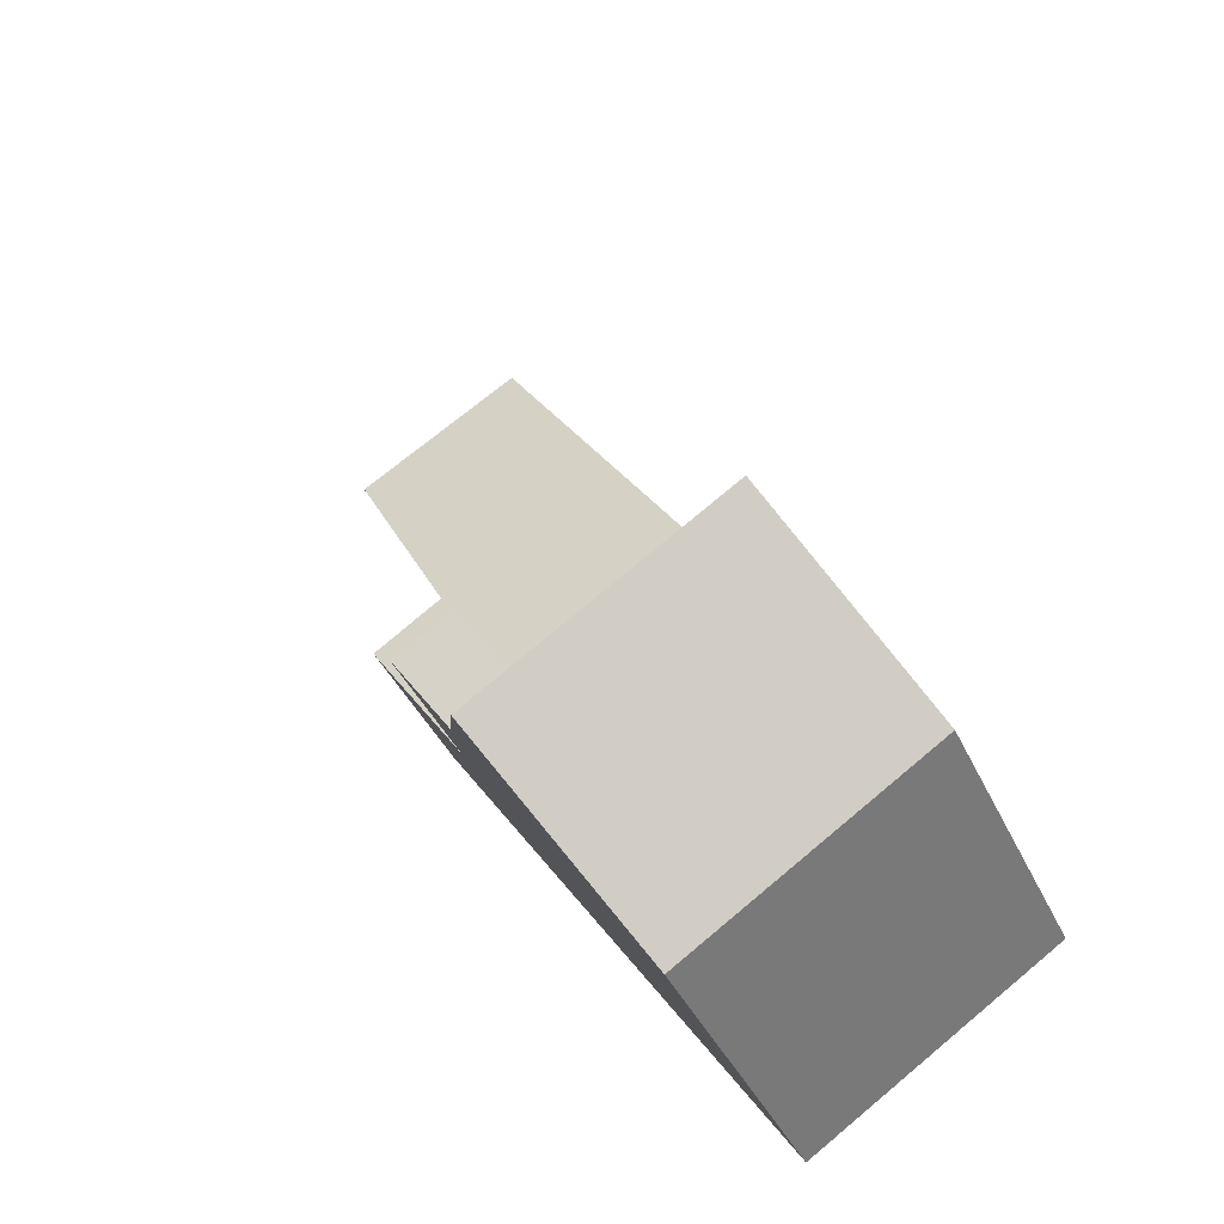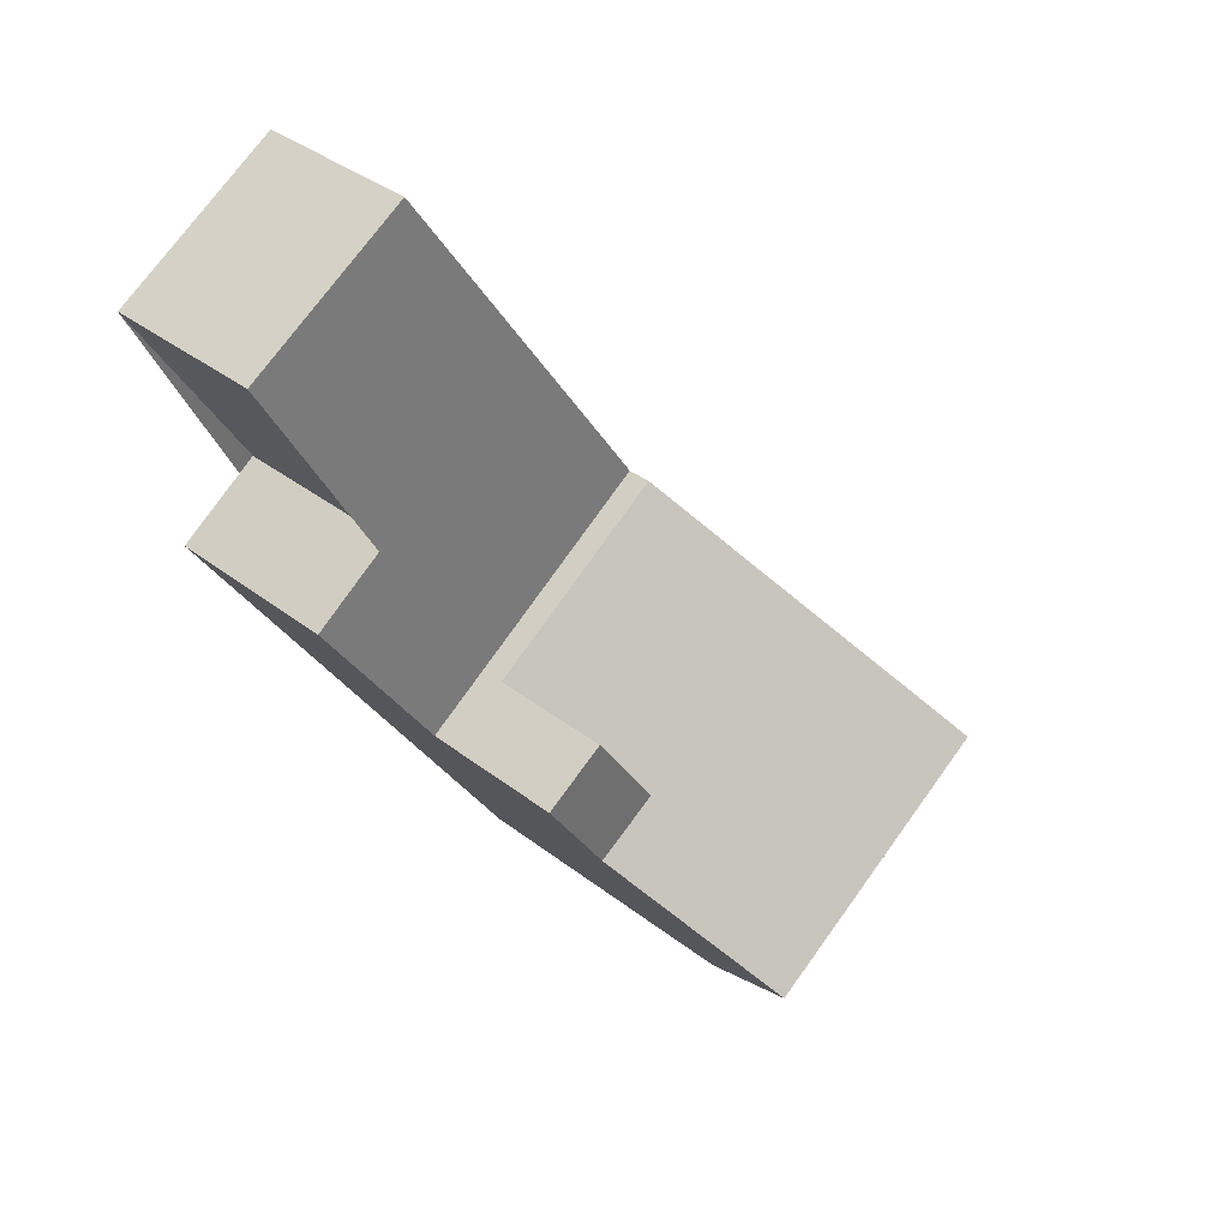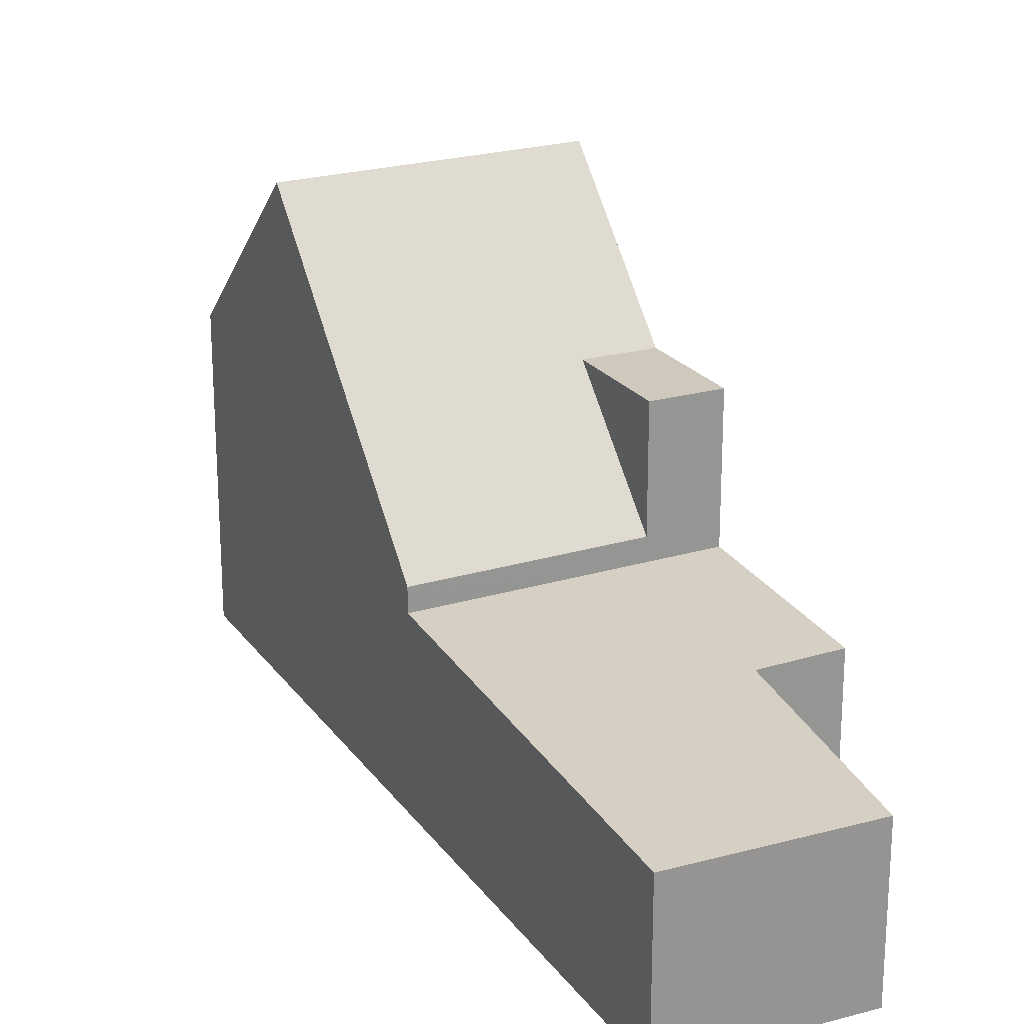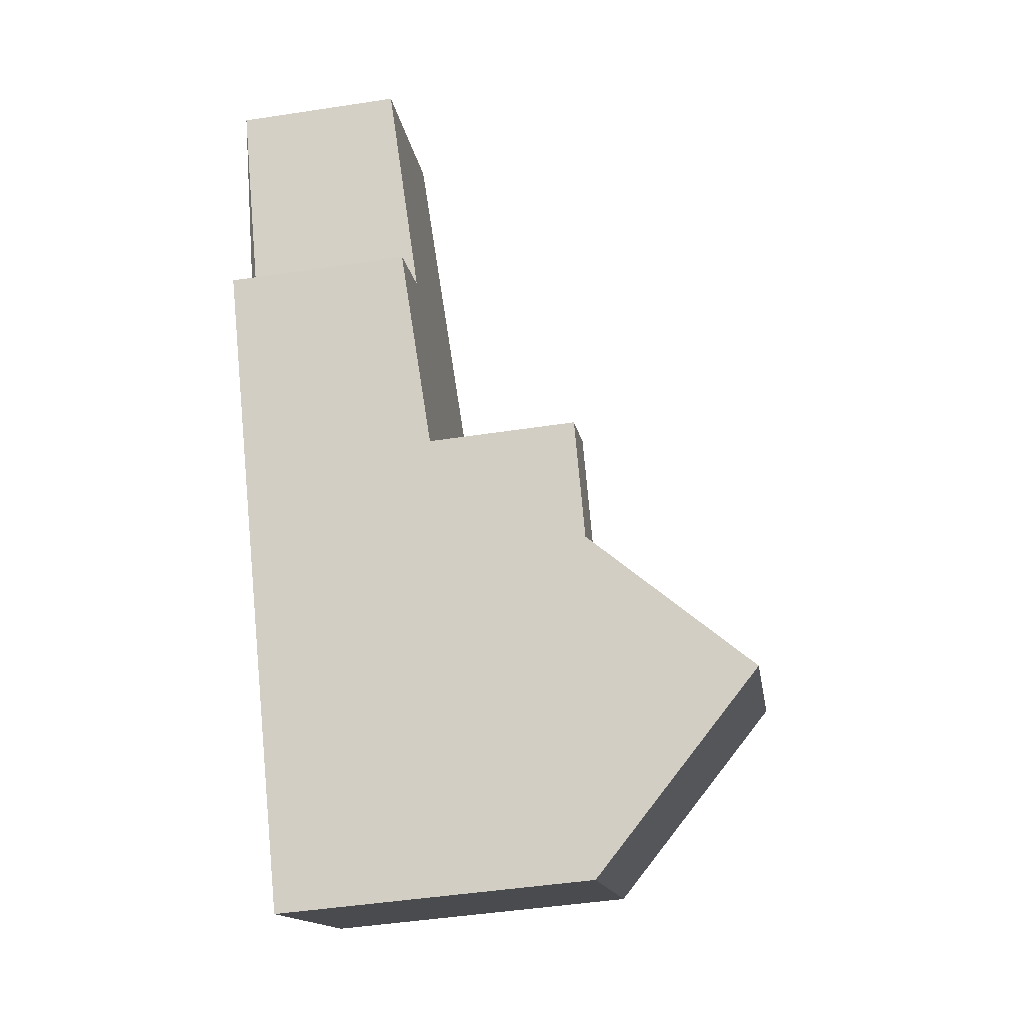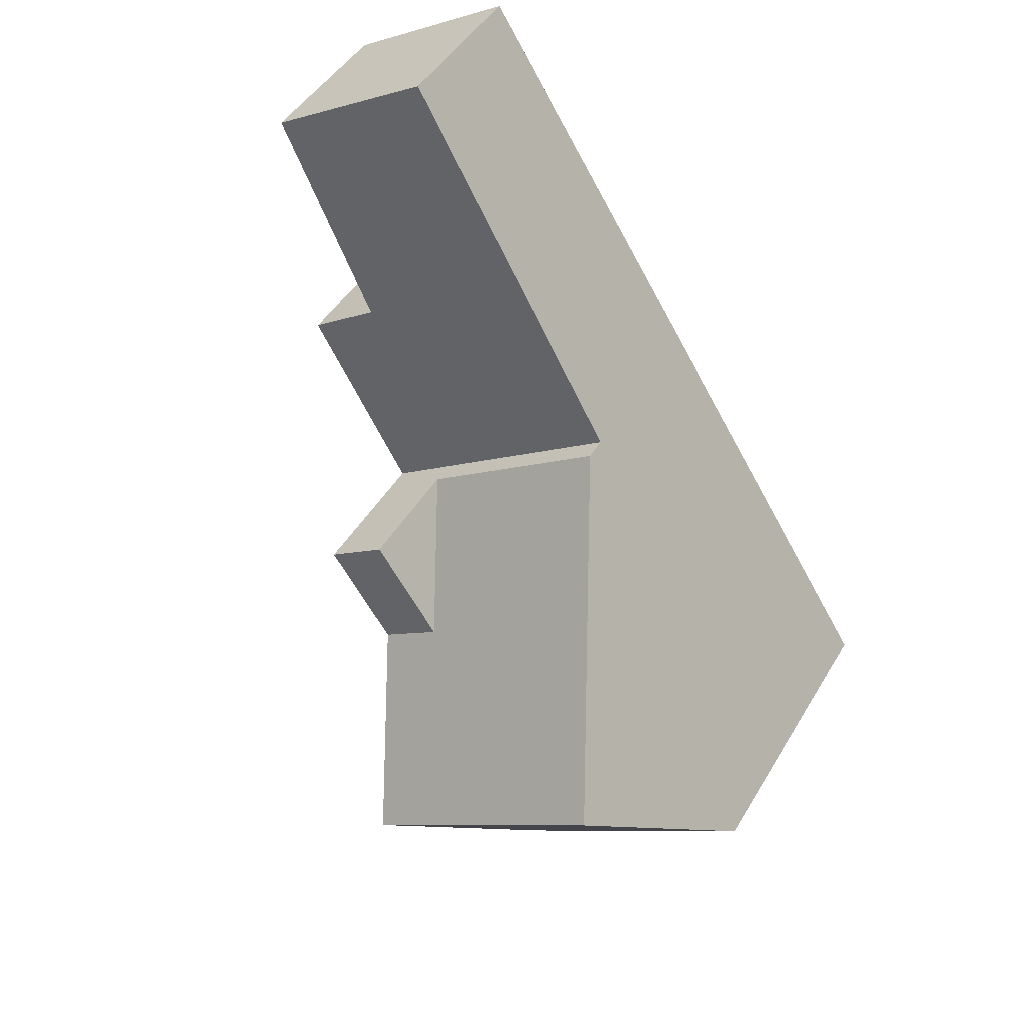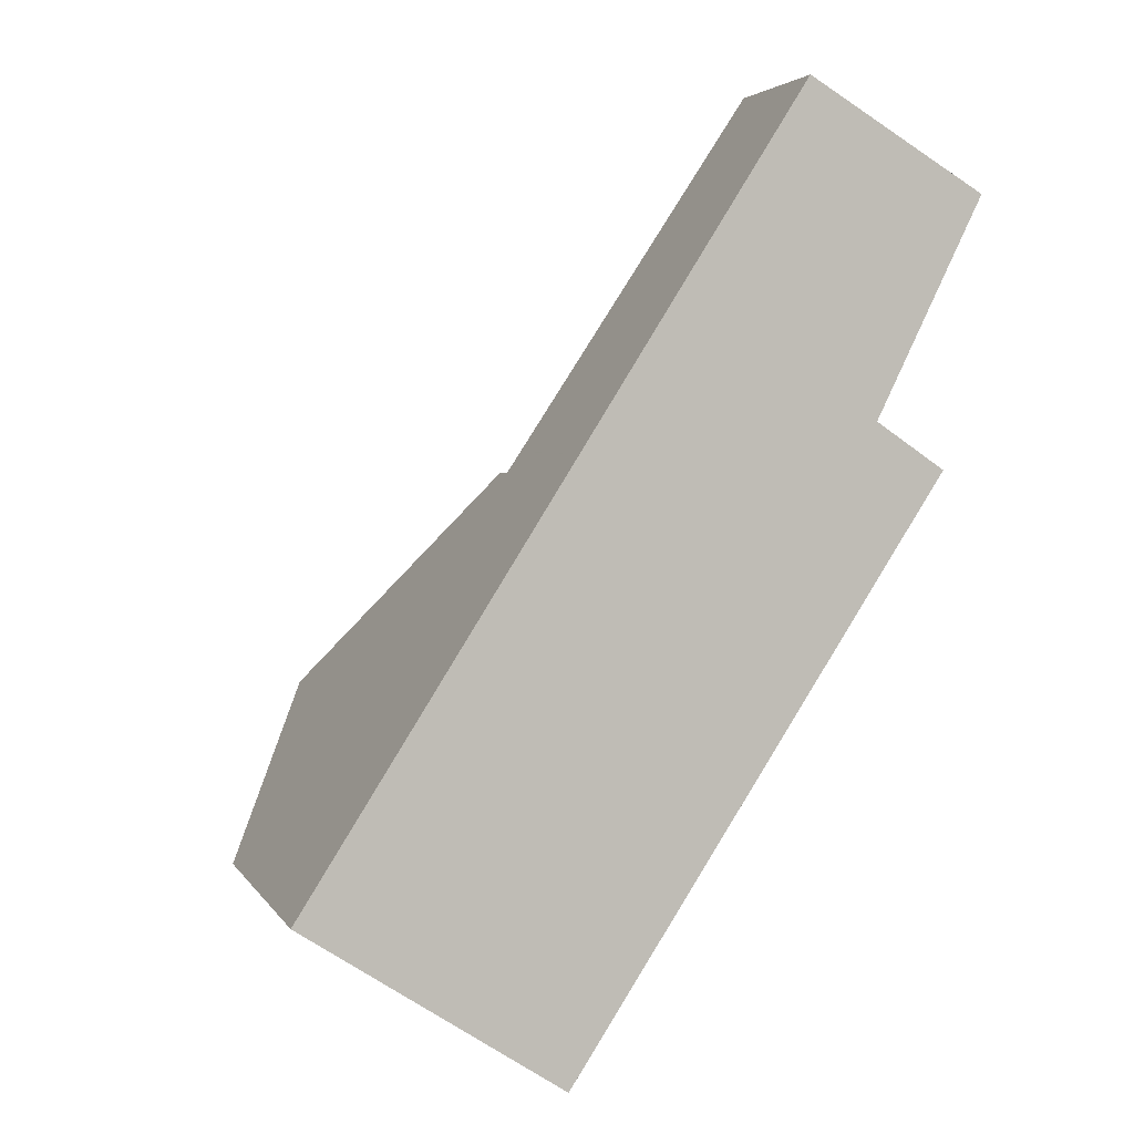
<metadata>
{"format":"obj","ext":"obj","renderer":"f3d","projection":"perspective","resolution":1024,"background":"white","views":[{"elev":-41.3,"azim":23.4,"up":"+Y"},{"elev":37.4,"azim":-45.4,"up":"+Y"},{"elev":22.7,"azim":-173.6,"up":"+Z"},{"elev":-47.3,"azim":-80.2,"up":"+Y"},{"elev":45.5,"azim":29.0,"up":"+Y"},{"elev":3.5,"azim":163.1,"up":"+Y"}]}
</metadata>
<code>
v -616.4 -1699 2.951
v -615 -1698 2.941
v -617 -1695 2.71
v -614.2 -1693 2.7
v -606.5 -1705 5.145
v -610.5 -1708 5.158
v -614.8 -1702 3.129
v -610.7 -1699 3.1
v -614.2 -1693 2.7
v -610.7 -1699 3.1
v -614.9 -1701 3.117
v -610.8 -1699 3.101
v -610.7 -1699 3.101
v -610.7 -1699 3.101
v -610.5 -1699 3.125
v -610.5 -1699 3.125
v -614.6 -1702 3.153
v -614.6 -1702 3.153
v -610.5 -1699 3.125
v -610.7 -1708 5.538
v -606.7 -1705 5.573
v -608.9 -1707 5.553
v -609.7 -1707 5.547
v -612.2 -1706 8.081
v -608.1 -1703 8.059
v -613.5 -1704 5.561
v -610.5 -1699 3.517
v -614.6 -1702 3.548
v -611 -1705 8.075
v -612.2 -1706 8.081
v -608.1 -1703 8.059
v -610.4 -1704 8.071
v -612.5 -1703 5.569
v -609.4 -1701 5.596
v -613.5 -1704 5.561
v -614.6 -1702 5.569
v -606.5 -1705 5.145
v -606.7 -1705 5.573
v -610.5 -1699 3.125
v -610.5 -1699 3.517
v -608.1 -1703 8.059
v -608.1 -1703 8.059
v -609.4 -1701 5.596
v -614.6 -1702 5.569
v -613.6 -1701 5.578
v -613.6 -1701 3.541
v -610.5 -1699 3.517
v -610.5 -1699 3.517
v -614.2 -1693 2.703
v -614.2 -1693 2.703
v -616.9 -1695 2.713
v -612.8 -1701 3.141
v -613 -1700 3.116
v -612.8 -1701 3.535
v -612.8 -1701 3.141
v -613.1 -1700 3.11
v -616.6 -1695 2.712
v -608.7 -1707 5.152
v -612.8 -1701 3.535
v -616.6 -1695 2.709
v -610.4 -1704 8.071
v -611.7 -1702 5.576
v -609.5 -1707 5.155
v -613.3 -1701 3.539
v -613.3 -1701 3.145
v -613.5 -1701 3.12
v -613.3 -1701 3.539
v -613.3 -1701 3.145
v -613.6 -1701 3.112
v -616.9 -1695 2.713
v -617 -1695 2.71
v -611 -1705 8.075
v -612.3 -1703 5.571
v -612.2 -1696 2.924
v -612.2 -1696 2.924
v -614.6 -1698 2.94
v -615 -1698 2.943
v -616.4 -1699 2.952
v -614.9 -1701 3.117
v -616.4 -1699 2.952
v -612.2 -1706 8.081
v -610.7 -1708 5.538
v -610.5 -1708 5.158
v -614.6 -1702 3.153
v -614.8 -1702 3.128
v -613.5 -1704 5.561
v -614.6 -1702 3.548
v -614.6 -1702 3.153
v -616.4 -1699 2.951
v -614.6 -1702 5.569
v -614.6 -1702 5.569
v -612.2 -1706 8.081
v -613.5 -1704 5.561
v -613.8 -1701 3.112
v -615.2 -1698 2.944
v -611.2 -1705 8.076
v -609.9 -1707 5.545
v -609.7 -1708 5.155
v -613.5 -1701 3.54
v -611.2 -1705 8.076
v -612.5 -1703 5.569
v -613.5 -1701 3.146
v -613.7 -1701 3.121
v -613.5 -1701 3.54
v -613.5 -1701 3.146
v -615.2 -1698 2.942
v -613.2 -1700 3.11
v -614.7 -1698 2.941
v -610.5 -1704 8.072
v -609.1 -1707 5.552
v -612.9 -1701 3.142
v -613.2 -1700 3.117
v -612.9 -1701 3.536
v -612.9 -1701 3.142
v -616.8 -1695 2.712
v -616.8 -1695 2.71
v -608.9 -1707 5.153
v -612.9 -1701 3.536
v -610.5 -1704 8.072
v -611.9 -1702 5.575
v -613.3 -1701 3.142
v -612.9 -1701 3.14
v -614.6 -1702 3.147
v -614.6 -1702 3.147
v -613.5 -1701 3.143
v -612.8 -1701 3.14
v -612.4 -1700 3.138
v -612.4 -1700 3.138
v -612.4 -1700 3.532
v -612.4 -1700 3.532
v -610.4 -1699 3.618
v -610.4 -1699 3.618
v -613.6 -1701 5.578
v -613.6 -1701 5.578
v -613.6 -1701 3.541
v -612.5 -1703 5.569
v -613.6 -1701 3.541
v -613.6 -1701 3.143
v -613.8 -1701 3.122
v -612.5 -1703 5.569
v -612.2 -1703 6.121
v -613.9 -1701 3.113
v -615.4 -1698 2.945
v -611.2 -1705 8.075
v -609.7 -1707 5.547
v -609.5 -1707 5.155
v -611.2 -1705 8.075
v -613.6 -1701 3.146
v -613.6 -1701 3.146
v -615.4 -1698 2.943
v -608.9 -1707 5.218
v -608.7 -1707 5.218
v -609.5 -1707 5.22
v -609.5 -1707 5.22
v -610.5 -1708 5.224
v -609.7 -1708 5.221
v -606.5 -1705 5.21
v -606.5 -1705 5.21
v -610.5 -1708 5.224
v -616.4 -1699 2.951
v -616.4 -1699 2.951
v -616.4 -1699 0
v -616.4 -1699 0
v -616.9 -1695 2.713
v -615 -1698 2.941
v -615 -1698 0
v -616.9 -1695 0
v -617 -1695 2.71
v -617 -1695 2.71
v -617 -1695 0
v -617 -1695 4.441e-16
v -614.2 -1693 2.703
v -614.2 -1693 2.7
v -614.2 -1693 0
v -614.2 -1693 0
v -606.5 -1705 5.145
v -606.5 -1705 5.145
v -606.5 -1705 -8.882e-16
v -606.5 -1705 0
v -610.5 -1708 5.224
v -610.5 -1708 5.158
v -610.5 -1708 0
v -610.5 -1708 0
v -614.9 -1701 3.117
v -614.8 -1702 3.129
v -614.8 -1702 4.441e-16
v -614.9 -1701 4.441e-16
v -610.7 -1699 3.101
v -610.7 -1699 3.1
v -610.7 -1699 -4.441e-16
v -610.7 -1699 0
v -614.2 -1693 2.7
v -614.2 -1693 2.7
v -614.2 -1693 4.441e-16
v -614.2 -1693 0
v -616.4 -1699 2.952
v -614.9 -1701 3.117
v -614.9 -1701 4.441e-16
v -616.4 -1699 -4.441e-16
v -610.5 -1699 3.125
v -610.7 -1699 3.101
v -610.7 -1699 0
v -610.5 -1699 -4.441e-16
v -614.6 -1702 3.147
v -614.6 -1702 3.153
v -614.6 -1702 -4.441e-16
v -614.6 -1702 0
v -612.2 -1706 8.081
v -610.7 -1708 5.538
v -610.7 -1708 0
v -612.2 -1706 0
v -606.5 -1705 5.21
v -606.7 -1705 5.573
v -606.7 -1705 0
v -606.5 -1705 0
v -613.5 -1704 5.561
v -612.2 -1706 8.081
v -612.2 -1706 0
v -613.5 -1704 0
v -614.6 -1702 5.569
v -613.5 -1704 5.561
v -613.5 -1704 0
v -614.6 -1702 0
v -606.7 -1705 5.573
v -608.1 -1703 8.059
v -608.1 -1703 0
v -606.7 -1705 0
v -608.1 -1703 8.059
v -609.4 -1701 5.596
v -609.4 -1701 0
v -608.1 -1703 0
v -608.7 -1707 5.152
v -606.5 -1705 5.145
v -606.5 -1705 0
v -608.7 -1707 0
v -610.4 -1699 3.618
v -610.5 -1699 3.517
v -610.5 -1699 0
v -610.4 -1699 0
v -612.2 -1696 2.924
v -614.2 -1693 2.703
v -614.2 -1693 0
v -612.2 -1696 0
v -617 -1695 2.71
v -616.9 -1695 2.713
v -616.9 -1695 0
v -617 -1695 0
v -608.9 -1707 5.153
v -608.7 -1707 5.152
v -608.7 -1707 0
v -608.9 -1707 8.882e-16
v -614.2 -1693 2.7
v -616.6 -1695 2.709
v -616.6 -1695 0
v -614.2 -1693 4.441e-16
v -609.5 -1707 5.155
v -609.5 -1707 5.155
v -609.5 -1707 0
v -609.5 -1707 0
v -616.8 -1695 2.71
v -617 -1695 2.71
v -617 -1695 4.441e-16
v -616.8 -1695 4.441e-16
v -610.7 -1699 3.1
v -612.2 -1696 2.924
v -612.2 -1696 0
v -610.7 -1699 -4.441e-16
v -616.4 -1699 2.951
v -616.4 -1699 2.952
v -616.4 -1699 -4.441e-16
v -616.4 -1699 0
v -610.5 -1708 5.158
v -610.5 -1708 5.158
v -610.5 -1708 0
v -610.5 -1708 0
v -615.4 -1698 2.943
v -616.4 -1699 2.951
v -616.4 -1699 0
v -615.4 -1698 0
v -610.5 -1708 5.158
v -609.7 -1708 5.155
v -609.7 -1708 0
v -610.5 -1708 0
v -615 -1698 2.941
v -615.2 -1698 2.942
v -615.2 -1698 0
v -615 -1698 0
v -616.6 -1695 2.709
v -616.8 -1695 2.71
v -616.8 -1695 4.441e-16
v -616.6 -1695 0
v -609.5 -1707 5.155
v -608.9 -1707 5.153
v -608.9 -1707 8.882e-16
v -609.5 -1707 0
v -614.8 -1702 3.129
v -614.6 -1702 3.147
v -614.6 -1702 0
v -614.8 -1702 4.441e-16
v -609.4 -1701 5.596
v -610.4 -1699 3.618
v -610.4 -1699 0
v -609.4 -1701 0
v -609.7 -1708 5.155
v -609.5 -1707 5.155
v -609.5 -1707 0
v -609.7 -1708 0
v -615.2 -1698 2.942
v -615.4 -1698 2.943
v -615.4 -1698 0
v -615.2 -1698 0
v -606.5 -1705 5.145
v -606.5 -1705 5.21
v -606.5 -1705 0
v -606.5 -1705 -8.882e-16
v -610.7 -1708 5.538
v -610.5 -1708 5.224
v -610.5 -1708 0
v -610.7 -1708 0
v -606.5 -1705 0
v -610.5 -1708 0
v -616.4 -1699 0
v -615 -1698 0
v -617 -1695 0
v -614.2 -1693 0
f 127 52 126
f 158 5 37 157
f 129 54 55 128
f 56 12 53
f 75 49 50 74
f 16 13 14 15
f 76 57 49 75
f 13 10 8 14
f 12 10 13
f 82 20 30 81
f 42 31 21 38
f 110 23 29 109
f 43 34 25 41
f 155 83 6 159
f 39 19 27 40
f 38 22 32 42
f 92 24 35 93
f 131 47 48 132
f 46 33 45
f 49 9 4 50
f 60 9 49 57
f 126 52 111 122
f 114 55 54 113
f 107 56 53 112
f 115 57 76 108
f 157 37 58 152
f 116 60 57 115
f 62 43 41 61
f 130 47 131
f 151 117 63 154
f 121 65 102 125
f 105 68 67 104
f 94 69 66 103
f 106 2 51 70 77 95
f 70 51 3 71
f 119 72 73 120
f 120 73 64 118
f 74 8 10 75
f 75 10 12 56 76
f 108 76 56 107
f 95 77 69 94
f 79 11 78 80
f 97 82 81 96
f 156 98 83 155
f 124 84 17 123
f 87 28 18 88
f 85 7 11 79
f 80 78 1 89
f 91 36 28 87
f 86 26 44 90
f 141 100 92 93 140
f 143 95 94 142
f 145 97 96 144
f 153 146 98 156
f 147 100 141
f 99 64 73 101
f 138 125 102 148
f 149 105 104 135
f 142 94 103 139
f 150 106 95 143
f 107 69 77 108
f 109 32 22 110
f 122 111 65 121
f 113 67 68 114
f 112 66 69 107
f 108 77 70 115
f 115 70 71 116
f 152 58 117 151
f 120 62 61 119
f 118 59 62 120
f 121 66 112 122
f 123 7 85 124
f 139 103 125 138
f 126 53 12 13 16 127
f 128 39 40 129
f 122 112 53 126
f 131 43 62 59 130
f 125 103 66 121
f 132 34 43 131
f 134 91 87 135
f 136 86 90 133
f 138 124 85 139
f 140 101 141
f 137 99 101 140
f 142 79 80 143
f 144 29 23 145
f 154 63 146 153
f 141 101 73 72 147
f 148 84 124 138
f 135 87 88 149
f 139 85 79 142
f 143 80 89 150
f 151 110 22 152
f 153 145 23 154
f 155 82 97 156
f 156 97 145 153
f 157 38 21 158
f 159 20 82 155
f 152 22 38 157
f 154 23 110 151
f 161 162 163 160
f 165 166 167 164
f 169 170 171 168
f 173 174 175 172
f 177 178 179 176
f 181 182 183 180
f 185 186 187 184
f 189 190 191 188
f 193 194 195 192
f 197 198 199 196
f 201 202 203 200
f 205 206 207 204
f 209 210 211 208
f 213 214 215 212
f 217 218 219 216
f 221 222 223 220
f 225 226 227 224
f 229 230 231 228
f 233 234 235 232
f 237 238 239 236
f 241 242 243 240
f 245 246 247 244
f 249 250 251 248
f 253 254 255 252
f 257 258 259 256
f 261 262 263 260
f 265 266 267 264
f 269 270 271 268
f 273 274 275 272
f 277 278 279 276
f 281 282 283 280
f 285 286 287 284
f 289 290 291 288
f 293 294 295 292
f 297 298 299 296
f 301 302 303 300
f 305 306 307 304
f 309 310 311 308
f 313 314 315 312
f 317 318 319 316
f 321 322 323 324 325 320

</code>
